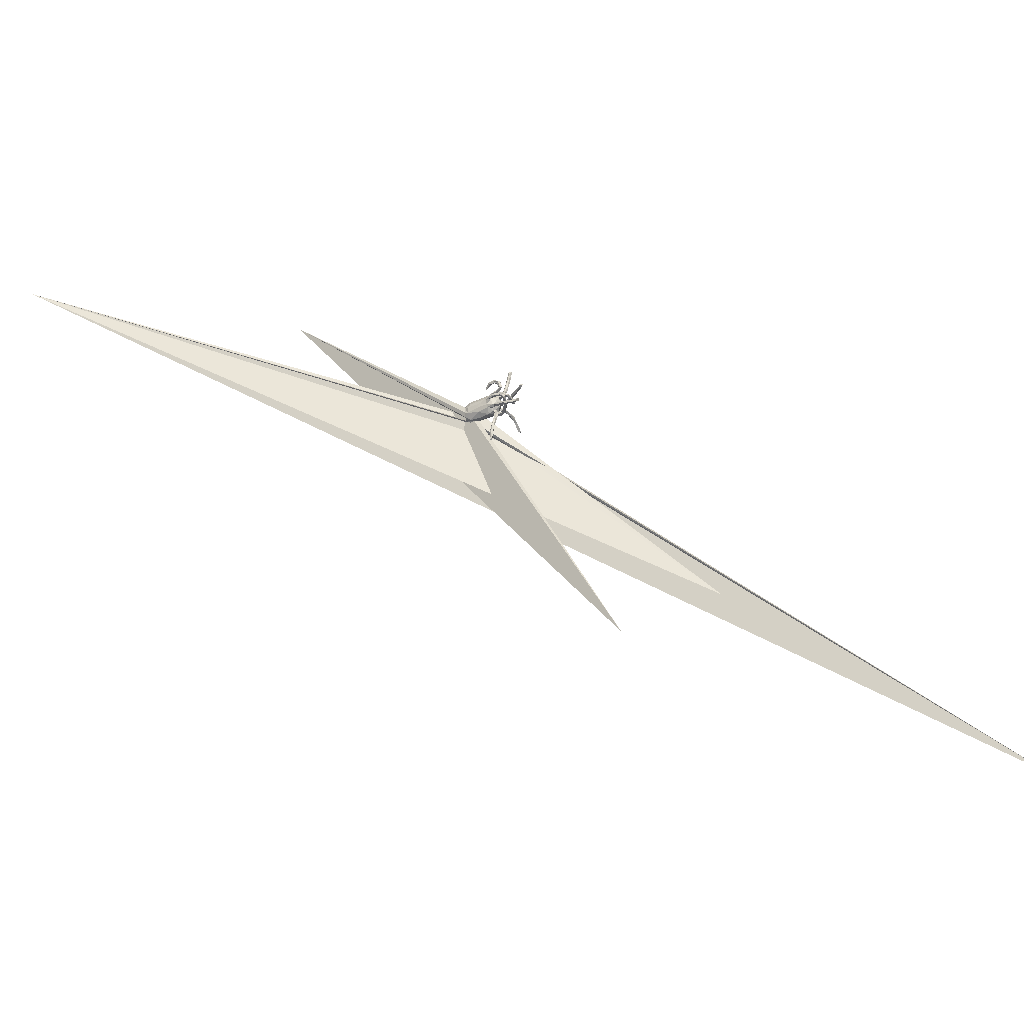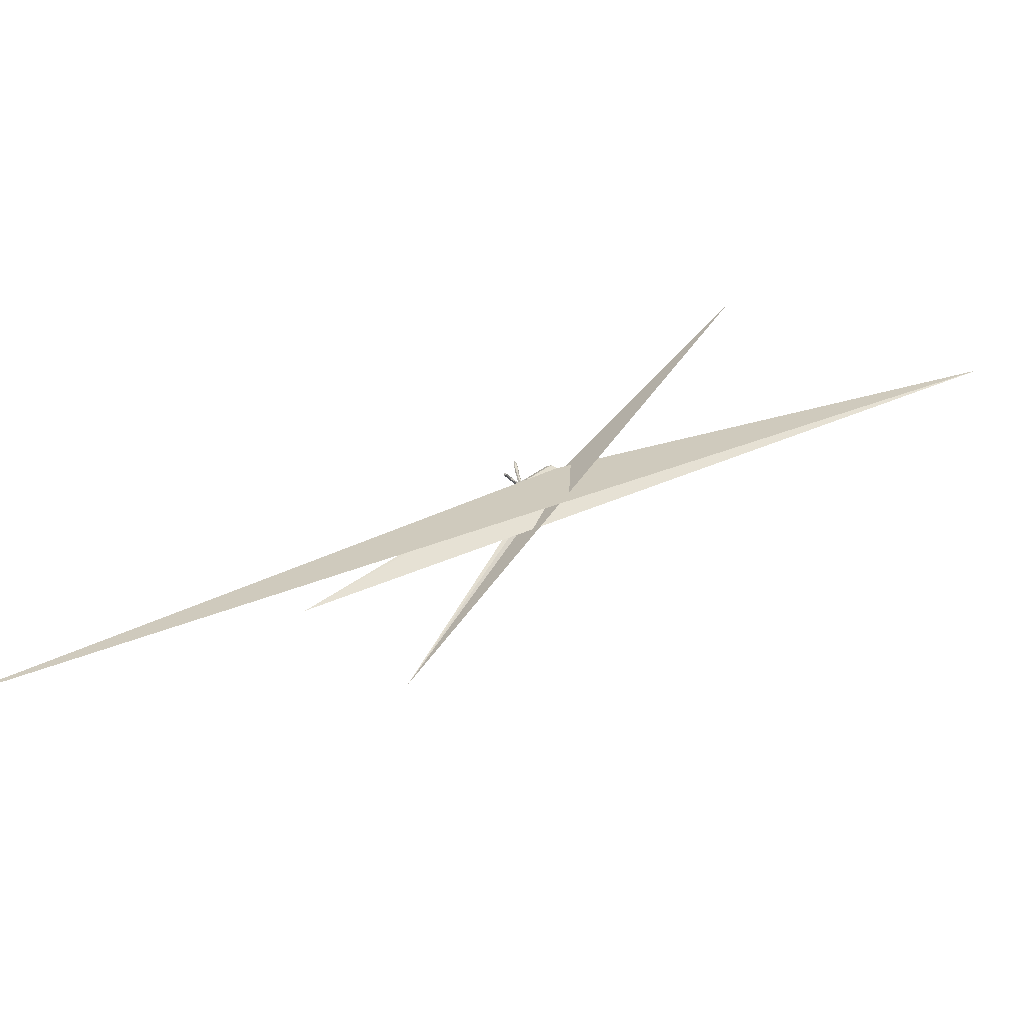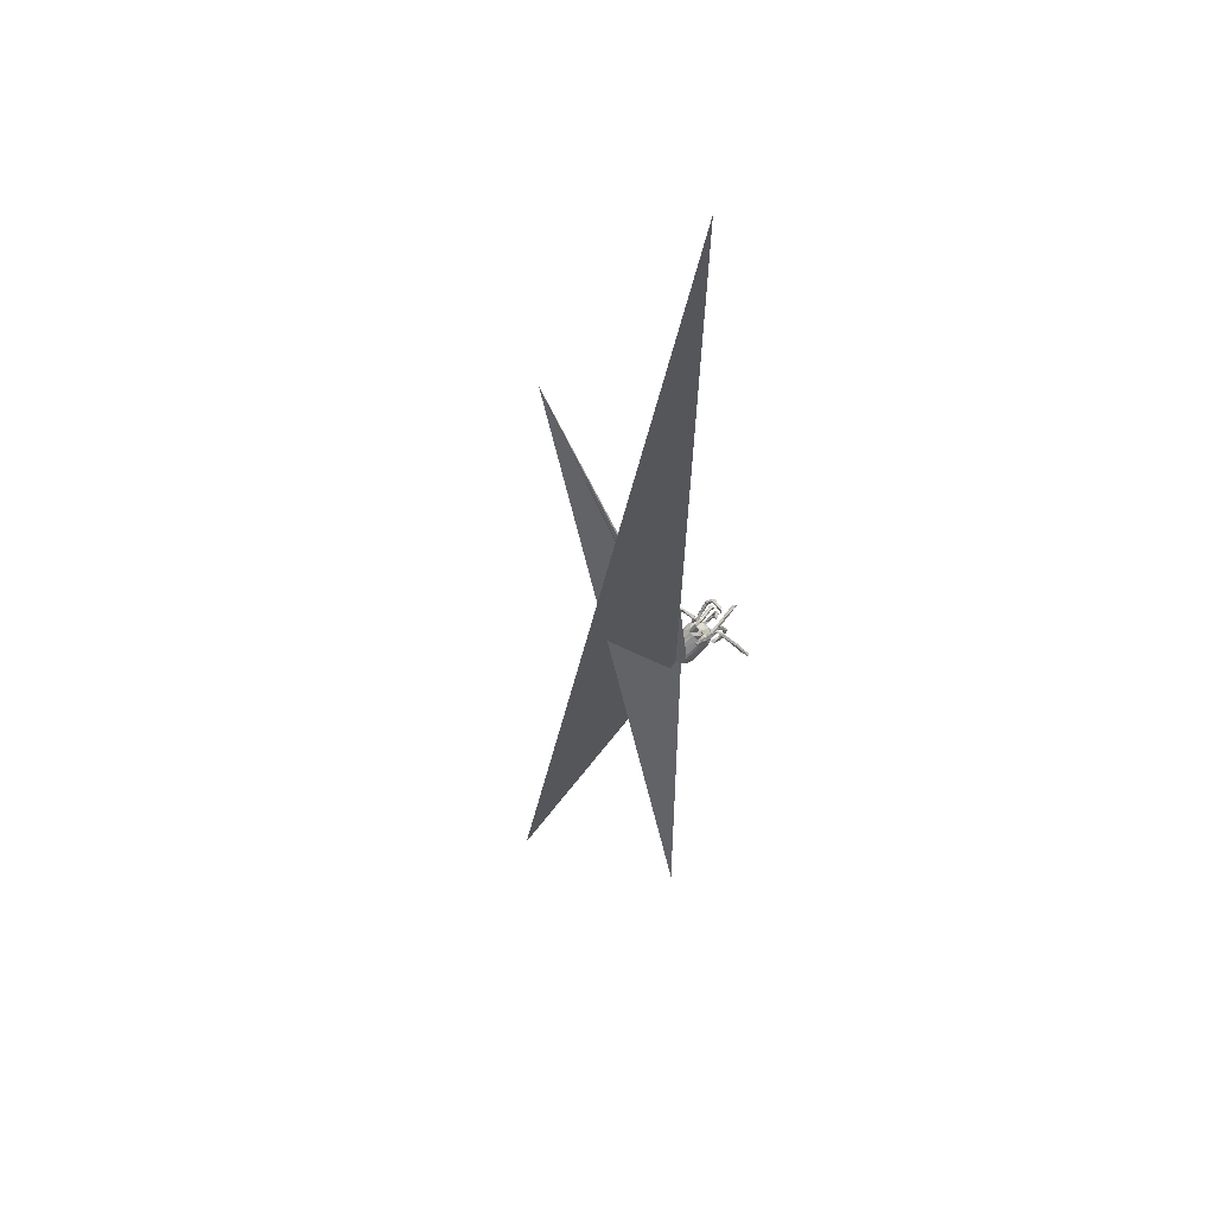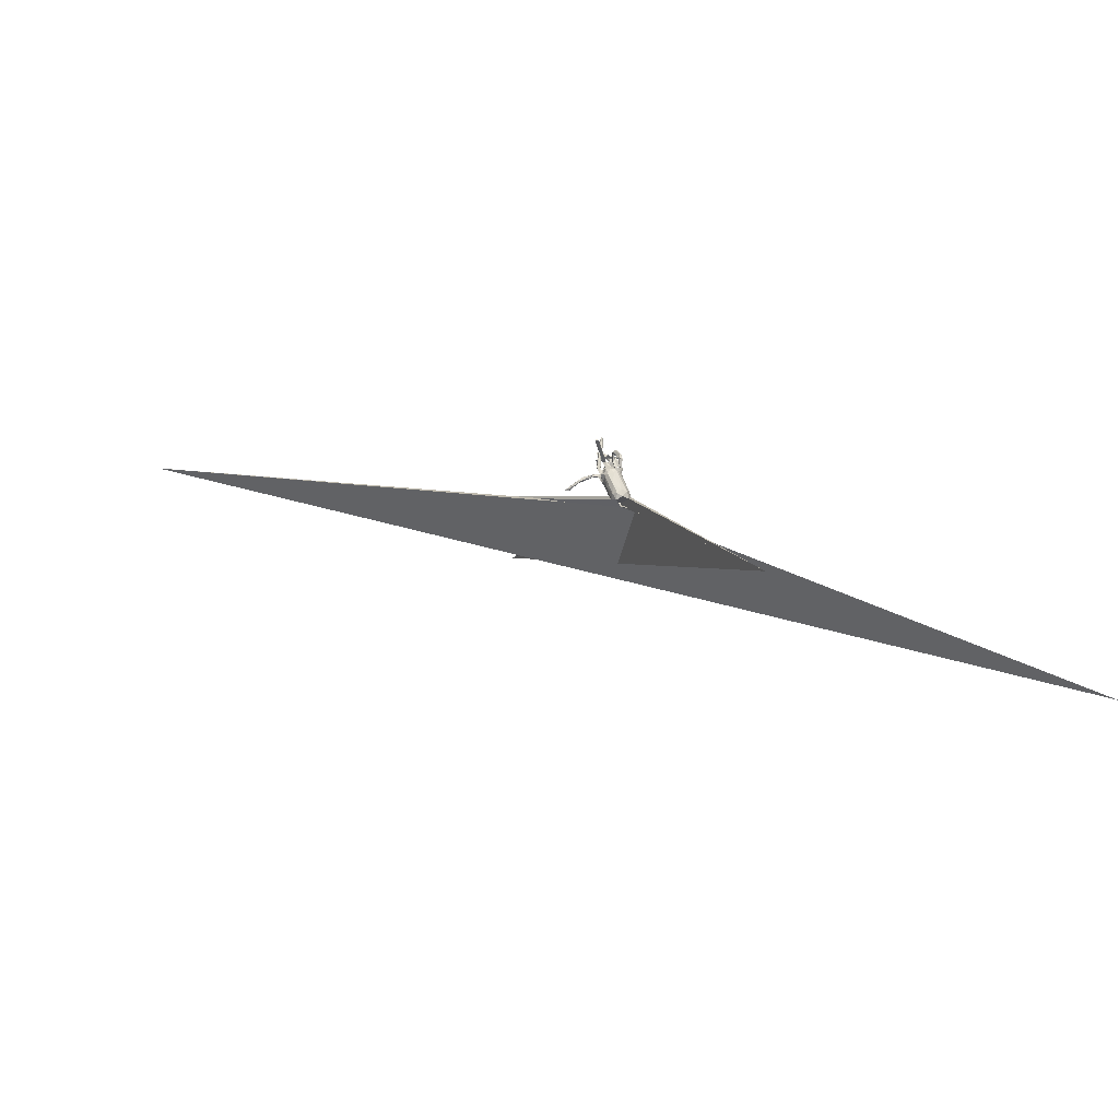
<metadata>
{"format":"obj","ext":"obj","renderer":"f3d","projection":"perspective","resolution":1024,"background":"white","views":[{"elev":-37.2,"azim":34.1,"up":"+Y"},{"elev":-48.7,"azim":-144.2,"up":"+Y"},{"elev":-58.8,"azim":46.9,"up":"+Z"},{"elev":60.2,"azim":-109.1,"up":"+Y"}]}
</metadata>
<code>
v 0.7156 0.08352 0.1297
v 0.7641 0.1094 0.09327
v 0.5826 0.1183 0.01177
v 0.639 0.09412 0.02012
v 0.6891 0.06284 0.0571
v 0.6667 0.05811 0.08403
v 0.7223 0.1263 0.1091
v 0.5666 -0.2545 0.1214
v 0.591 -0.1057 0.01835
v 0.5664 -0.2107 0.1426
v 0.5695 -0.05583 -0.07024
v 0.5352 -0.1452 0.004195
v 0.5234 -0.04346 -0.05441
v 0.514 -0.2007 0.132
v 0.5757 -0.1199 -0.04557
v 0.4404 0.07572 -0.07762
v 0.5239 -0.2498 0.09577
v 0.5617 0.08846 0.0558
v 0.4337 -0.2747 0.1919
v 0.4888 0.05747 -0.007139
v 0.4459 -0.07784 -0.007658
v 0.451 -0.01926 0.007501
v 0.3932 -0.2106 0.1842
v 0.4466 -0.03937 0.1195
v 0.4228 -0.1035 0.2261
v 0.4313 -0.09246 -0.1252
v 0.311 0.053 -0.09397
v 0.4827 -0.2366 0.1946
v 0.419 0.01485 0.1041
v 0.3954 -0.04407 0.09623
v 0.3871 -0.1541 0.0969
v 0.3784 -0.2698 0.1738
v 0.4106 -0.1019 0.1904
v 0.4124 -0.1555 0.233
v 0.5367 0.1163 0.02574
v 0.3504 -0.01579 0.3137
v 0.3394 -0.2044 0.2143
v 0.3367 -0.1214 0.1109
v 0.4242 -0.04201 -0.1361
v 0.3938 0.1149 -0.08181
v 0.3632 -0.2534 0.2229
v 0.3214 -0.04981 0.2931
v 0.3351 -0.07648 0.3375
v 0.3913 -0.03143 -0.08403
v 0.384 -0.06749 0.3224
v 0.3181 -0.1354 0.03898
v 0.3037 -0.02385 0.1894
v 0.2807 0.1206 -0.1072
v 0.2665 -0.1632 0.03753
v 0.3925 -0.0899 -0.08425
v 0.3594 -0.132 0.2156
v 0.2983 0.003231 0.1578
v 0.3772 -0.2325 0.1607
v 0.312 -0.2008 0.01411
v 0.3546 0.01746 0.2067
v 0.418 -0.04333 0.152
v 0.2844 -0.2032 0.03707
v 0.3139 0.03431 0.1701
v 0.3282 0.8162 -0.1555
v 0.2939 0.2462 0.127
v 0.2226 -0.2294 -0.07417
v 0.301 0.5424 -0.1309
v 0.2344 -0.1946 -0.09938
v 0.2923 0.7238 -0.1081
v 0.2069 0.07433 -0.1834
v 0.1843 -0.2094 0.1975
v 0.2843 0.4075 -0.07467
v 0.3089 0.7394 -0.1728
v 0.3034 0.598 -0.09256
v 0.2573 0.2194 -0.02207
v 0.2745 0.8336 -0.1303
v 0.2593 0.4586 -0.05751
v 0.2715 0.2917 -0.0846
v 0.3678 0.08819 -0.03761
v 0.2813 0.6013 -0.1504
v 0.2707 0.3309 0.1312
v 0.2843 0.8373 -0.1927
v 0.2676 0.3747 0.1786
v 0.2284 -0.2282 0.1593
v 0.2335 0.4576 -0.1145
v 0.1705 0.09685 -0.1283
v 0.2155 -0.1586 -0.05018
v 0.2003 -0.00126 0.2446
v 0.1589 0.2097 0.09504
v 0.2422 0.366 -0.1053
v 0.2049 0.1584 -0.06695
v 0.2375 0.4854 -0.07798
v 0.1842 0.3573 0.1958
v 0.2449 0.3546 0.217
v 0.2503 0.7082 -0.1209
v 0.2427 0.703 -0.1489
v 0.1309 -0.1719 -0.0987
v 0.2059 0.2728 -0.06655
v 0.2168 0.2568 0.1395
v 0.1607 0.03916 0.1849
v 0.1713 -0.1549 -0.5966
v 0.1548 0.1708 0.1494
v 0.1848 -0.09994 -0.389
v 0.1928 0.05896 0.2357
v 0.227 0.1307 -0.04729
v 0.1731 -0.06982 -0.2421
v 0.1897 -0.0808 -0.4441
v 0.122 0.005636 0.1998
v 0.1597 -0.1146 -0.3765
v 0.2136 0.3366 0.1562
v 0.1497 -0.2454 -0.748
v 0.1241 -0.2273 -0.8021
v 0.1968 0.1351 -0.01157
v 0.1378 0.1093 -0.1559
v 0.1533 -0.1038 -0.5643
v 0.2615 0.2218 0.1629
v 0.1402 0.4059 0.2374
v 0.1394 -0.09791 -0.2879
v 0.1273 -0.08095 -0.4883
v 0.1624 0.01782 -0.01783
v 0.151 -0.03477 -0.3188
v 0.1863 -0.155 0.1533
v 0.1314 -0.1499 0.1855
v 0.135 -0.3567 0.04344
v 0.1356 -0.2731 0.06374
v 0.1324 -0.0177 0.1096
v 0.2039 0.1909 -0.01076
v 0.1639 0.07215 -0.1275
v 0.1253 -0.1094 -0.4064
v 0.09983 -0.323 0.008723
v 0.09182 -0.4891 0.0447
v 0.1889 0.1782 0.09066
v 0.141 -0.1543 -0.5252
v 0.1617 0.05113 -0.1606
v 0.08725 -0.2289 -0.7469
v 0.1081 -0.1813 -0.7148
v 0.09397 -0.04566 -0.1157
v 0.1009 -0.4459 0.09208
v 0.1031 -0.2497 -0.7256
v 0.1183 0.1261 -0.05978
v 0.09377 -0.1833 -0.1455
v 0.1575 0.2127 0.1413
v 0.1552 -0.08987 0.000789
v 0.1891 0.09996 -0.1856
v 0.1046 -0.1894 0.135
v 0.1266 -0.08016 -0.166
v 0.118 -0.2388 0.01437
v 0.06864 -0.1798 -0.06563
v 0.1206 -0.05772 -0.2772
v 0.141 0.09749 0.04443
v 0.06581 -0.5961 0.06309
v 0.07853 -0.03212 -0.1996
v 0.1282 -0.0245 -0.1682
v 0.06309 -0.4682 0.1033
v 0.08819 -0.1757 0.03516
v 0.06314 0.03012 0.1749
v -0.004535 0.2145 0.0838
v 0.1124 0.198 -0.02187
v 0.1058 -0.2387 -0.1311
v 0.0716 -0.2615 0.06606
v 0.0611 -0.426 0.05253
v 0.077 -0.6224 0.09422
v 0.0765 0.03979 -0.1299
v 0.09425 0.04549 0.1368
v 0.05155 -0.009992 -0.1494
v 0.03427 0.001214 0.2157
v 0.139 0.4389 0.2068
v 0.1003 -0.122 0.1195
v 0.04037 -0.1721 0.1165
v 0.06017 0.1112 -0.125
v 0.1155 0.1513 0.1156
v 0.01649 -0.8494 0.05889
v 0.0807 0.06673 0.2322
v -0.002226 -0.7863 0.02746
v 0.07476 0.186 -0.06496
v 0.002849 0.05504 -0.1673
v 0.02958 -0.5388 0.09891
v 0.0575 -0.096 0.1526
v 0.1418 -0.2174 -0.07547
v 0.02838 -0.6099 0.06407
v 0.09662 0.1598 0.04539
v 0.05 -0.5842 0.1205
v 0.05074 -0.08085 -0.1268
v 0.03768 0.3689 0.2203
v 0.07124 0.03351 0.2496
v 0.01147 -0.7547 0.1012
v 0.05508 0.1403 0.115
v 0.02383 0.2231 0.01152
v -0.03078 -0.7647 0.06407
v -0.02671 -0.8893 -0.000488
v 0.01849 -0.2322 0.01594
v -0.01861 -0.7409 0.09686
v 0.02442 0.1049 -0.1799
v 0.05773 0.3852 0.1604
v -0.03609 -0.9044 0.0589
v 0.03168 -0.2156 0.07495
v -0.04 -0.2118 -0.0676
v 0.04236 0.1858 0.1448
v -0.05325 0.01363 0.1974
v -0.07478 -0.1159 -0.1416
v -0.00443 -0.04655 -0.1863
v -0.03678 -0.08625 0.187
v -0.03221 0.1788 -0.1292
v 0.03125 0.4185 0.2275
v -0.01684 0.06673 0.1889
v -0.0681 0.2335 -0.07477
v -0.08251 0.000718 -0.1651
v -0.09125 0.3401 0.1677
v 0.04072 0.438 0.1874
v -0.06506 -0.2467 0.07077
v -0.0343 -0.1497 0.1685
v -0.03924 0.1557 0.1365
v -0.109 0.05881 -0.1701
v -0.07346 0.3084 0.1557
v -0.09368 0.2047 0.09993
v -0.07467 0.3648 0.1291
v -0.0977 0.2504 0.02225
v -0.2033 0.006339 0.1933
v -0.1097 0.07872 0.1804
v -0.08818 -0.176 -0.1076
v -0.2579 0.192 -0.1294
v -0.2825 -0.07226 0.1892
v -0.3608 0.1561 0.1499
v -0.2637 -0.1657 0.1588
v -0.1621 -0.2315 -0.02028
v -0.2712 0.1275 -0.16
v -0.2769 -0.2356 0.06096
v -0.308 0.2547 -0.06627
v -0.3202 -0.1722 -0.09004
v -0.446 0.103 0.1807
v -0.4613 0.2703 0.03084
v -0.4631 0.2039 -0.1318
v -0.4759 0.02279 0.1965
v -0.4987 -0.2119 0.08219
v -0.5121 -0.08908 0.1829
v -0.5128 0.1008 -0.1678
v -0.5055 0.2586 -0.06291
v -0.4242 0.06808 -0.1696
v -0.5096 -0.2078 -0.02413
v -0.5677 -0.04883 0.1786
v -0.4847 -0.0825 -0.1455
v -0.566 0.0787 0.1703
v -0.5092 0.2068 0.1234
v -0.6126 -0.1611 0.08035
v -0.5897 0.2427 0.01119
v -0.5981 -0.1219 0.1402
v -0.5392 -0.1227 -0.1136
v 3.257 -4.178 -2.927
v -0.6144 -0.1706 0.003733
v -4.502 3.645 0.8562
v -0.6212 0.147 0.1172
v 2.029 -5.513 -1.233
v -0.5933 0.1874 -0.1089
v -0.6939 0.07736 -0.05142
v -8.134 3.234 5.196
v 7.613 -7.464 -7.265
v -0.6984 -0.01855 0.07035
f 225 214 218
f 207 218 214
f 238 225 218
f 213 214 225
f 230 213 228
f 225 228 213
f 237 230 228
f 217 213 230
f 162 78 76
f 60 76 78
f 204 162 76
f 112 78 162
f 189 179 209
f 203 209 179
f 211 189 209
f 88 179 189
f 214 194 200
f 180 200 194
f 207 214 200
f 213 194 214
f 211 203 204
f 199 204 203
f 189 211 204
f 209 203 211
f 199 203 179
f 182 207 200
f 197 194 213
f 161 194 197
f 217 197 213
f 237 228 225
f 238 237 225
f 235 230 237
f 45 25 36
f 33 36 25
f 43 45 36
f 34 25 45
f 43 34 45
f 51 34 43
f 42 43 36
f 33 42 36
f 51 43 42
f 112 89 78
f 60 78 89
f 88 89 112
f 199 112 162
f 111 89 88
f 179 88 112
f 199 179 112
f 204 199 162
f 165 170 135
f 86 135 170
f 158 165 135
f 198 170 165
f 165 81 109
f 48 109 81
f 188 165 109
f 123 81 165
f 122 86 170
f 100 135 86
f 142 119 125
f 126 125 119
f 186 142 125
f 120 119 142
f 174 82 92
f 63 92 82
f 143 174 92
f 49 82 174
f 46 82 49
f 57 49 174
f 132 115 138
f 121 138 115
f 143 132 138
f 135 115 132
f 129 27 123
f 74 123 27
f 158 129 123
f 65 27 129
f 74 48 81
f 139 109 48
f 93 85 86
f 73 86 85
f 122 93 86
f 80 85 93
f 100 86 73
f 62 73 85
f 91 77 75
f 68 75 77
f 80 91 75
f 71 77 91
f 174 61 57
f 54 57 61
f 154 61 174
f 51 49 57
f 61 63 54
f 31 54 63
f 154 63 61
f 34 57 54
f 38 46 49
f 63 82 46
f 31 63 46
f 123 74 81
f 20 74 27
f 70 100 73
f 35 48 74
f 48 40 139
f 65 139 40
f 35 40 48
f 16 65 40
f 171 139 65
f 67 73 62
f 75 62 85
f 80 75 85
f 68 62 75
f 59 68 77
f 50 30 44
f 29 44 30
f 39 50 44
f 21 30 50
f 188 109 139
f 151 121 159
f 145 159 121
f 200 151 159
f 173 121 151
f 196 147 178
f 113 178 147
f 195 196 178
f 160 147 196
f 160 148 147
f 116 147 148
f 132 148 160
f 160 158 132
f 135 132 158
f 171 158 160
f 178 141 132
f 148 132 141
f 143 178 132
f 113 141 178
f 144 113 147
f 101 148 141
f 202 171 160
f 129 158 171
f 65 129 171
f 188 139 171
f 165 158 123
f 202 188 171
f 198 165 188
f 136 63 154
f 215 136 154
f 92 63 136
f 192 154 174
f 143 92 136
f 113 101 141
f 116 148 101
f 16 27 65
f 164 163 140
f 79 140 163
f 206 164 140
f 191 163 164
f 22 39 44
f 26 50 39
f 22 26 39
f 21 50 26
f 124 113 144
f 116 144 147
f 104 113 124
f 114 124 144
f 114 144 116
f 102 114 116
f 102 116 101
f 104 101 113
f 151 95 103
f 52 103 95
f 161 151 103
f 168 95 151
f 20 27 16
f 87 91 80
f 153 122 170
f 133 119 120
f 150 120 142
f 133 157 126
f 146 126 157
f 119 133 126
f 177 157 133
f 69 67 62
f 70 73 67
f 72 70 67
f 69 72 67
f 122 70 72
f 108 100 70
f 122 108 70
f 135 100 108
f 51 38 49
f 33 46 38
f 71 90 64
f 72 64 90
f 59 71 64
f 91 90 71
f 87 90 91
f 59 77 71
f 69 64 72
f 87 72 90
f 93 87 80
f 122 72 87
f 122 87 93
f 105 204 76
f 94 105 76
f 88 204 105
f 176 108 122
f 183 153 170
f 176 122 153
f 145 135 108
f 121 115 145
f 135 145 115
f 163 138 121
f 186 150 142
f 155 120 150
f 155 133 120
f 145 108 176
f 159 145 176
f 183 176 153
f 152 176 183
f 201 183 170
f 18 35 74
f 3 16 40
f 3 40 35
f 56 30 21
f 29 22 44
f 22 21 26
f 24 21 22
f 5 20 16
f 4 16 3
f 13 15 12
f 17 12 15
f 14 13 12
f 11 15 13
f 9 11 13
f 9 15 11
f 14 9 13
f 8 15 9
f 250 243 242
f 236 242 243
f 234 250 242
f 249 243 250
f 224 242 236
f 233 236 243
f 202 236 233
f 231 233 243
f 221 233 231
f 248 231 243
f 234 242 224
f 220 234 224
f 195 224 236
f 231 227 221
f 216 221 227
f 248 227 231
f 223 216 227
f 198 221 216
f 208 233 221
f 182 200 159
f 176 182 159
f 166 182 176
f 152 127 176
f 166 176 127
f 84 127 152
f 182 166 193
f 97 193 166
f 207 182 193
f 137 84 152
f 76 127 84
f 127 97 166
f 137 193 97
f 193 137 152
f 207 193 152
f 94 84 137
f 66 140 79
f 32 66 79
f 118 140 66
f 117 79 163
f 53 79 117
f 118 117 163
f 111 97 127
f 137 97 111
f 60 111 127
f 60 127 76
f 94 76 84
f 89 111 60
f 41 66 32
f 53 32 79
f 66 37 118
f 117 118 37
f 41 37 66
f 23 117 37
f 23 53 117
f 17 32 53
f 19 41 32
f 17 19 32
f 28 41 19
f 14 53 23
f 28 23 37
f 57 34 51
f 41 28 37
f 14 23 28
f 51 33 38
f 42 33 51
f 31 46 33
f 52 30 47
f 56 47 30
f 103 52 47
f 58 30 52
f 29 30 58
f 95 58 52
f 55 29 58
f 83 47 56
f 111 94 137
f 83 161 103
f 197 151 161
f 180 194 161
f 94 111 88
f 83 56 55
f 24 55 56
f 99 83 55
f 99 55 58
f 95 99 58
f 103 47 83
f 180 83 99
f 88 105 94
f 168 99 95
f 180 99 168
f 161 83 180
f 189 204 88
f 200 168 151
f 200 180 168
f 226 210 212
f 152 212 210
f 223 226 212
f 238 210 226
f 217 219 197
f 206 197 219
f 230 219 217
f 210 218 207
f 152 210 207
f 238 218 210
f 118 197 206
f 205 206 219
f 191 206 205
f 222 205 219
f 186 191 205
f 164 206 191
f 140 118 206
f 173 197 118
f 151 197 173
f 163 173 118
f 183 212 152
f 201 212 183
f 121 173 163
f 215 224 195
f 202 195 236
f 196 195 202
f 208 202 233
f 188 202 208
f 178 215 195
f 220 224 215
f 198 208 221
f 160 196 202
f 188 208 198
f 184 185 190
f 167 190 185
f 187 184 190
f 169 185 184
f 175 169 184
f 167 185 169
f 215 154 192
f 220 215 192
f 136 215 178
f 143 136 178
f 181 190 167
f 157 167 169
f 143 192 174
f 128 124 114
f 128 104 124
f 98 102 101
f 98 101 104
f 240 238 226
f 229 219 230
f 241 229 230
f 222 219 229
f 232 240 226
f 246 238 240
f 246 237 238
f 235 241 230
f 239 229 241
f 245 241 235
f 247 246 240
f 245 237 246
f 245 235 237
f 247 245 246
f 252 245 247
f 252 241 245
f 251 241 252
f 31 25 34
f 31 33 25
f 8 28 19
f 128 98 104
f 96 102 98
f 102 110 114
f 131 114 110
f 96 110 102
f 96 98 128
f 130 128 114
f 134 96 128
f 107 110 96
f 130 114 131
f 107 130 131
f 107 131 110
f 130 134 128
f 107 134 130
f 106 96 134
f 107 106 134
f 107 96 106
f 5 16 4
f 2 4 3
f 10 8 9
f 14 10 9
f 28 8 10
f 17 15 8
f 251 250 244
f 234 244 250
f 239 251 244
f 249 250 251
f 252 249 251
f 248 243 249
f 247 248 249
f 252 247 249
f 240 248 247
f 232 248 240
f 229 244 234
f 222 229 234
f 239 244 229
f 227 248 232
f 223 227 232
f 226 223 232
f 222 234 220
f 205 222 220
f 201 216 223
f 198 216 201
f 212 201 223
f 186 205 220
f 170 198 201
f 186 220 192
f 24 29 55
f 187 181 177
f 157 177 181
f 172 187 177
f 190 181 187
f 133 172 177
f 184 187 172
f 150 138 163
f 143 138 150
f 191 150 163
f 191 155 150
f 186 155 191
f 149 133 155
f 156 149 155
f 172 133 149
f 125 156 155
f 172 149 156
f 175 172 156
f 167 157 181
f 125 155 186
f 17 53 14
f 12 17 14
f 54 31 34
f 21 24 56
f 22 29 24
f 8 19 17
f 10 14 28
f 20 6 18
f 1 18 6
f 74 20 18
f 5 6 20
f 5 1 6
f 7 18 1
f 35 18 7
f 3 35 7
f 2 3 7
f 2 1 5
f 5 4 2
f 7 1 2
f 241 251 239
f 68 69 62
f 68 64 69
f 59 64 68
f 186 192 143
f 186 143 150
f 156 125 126
f 175 156 126
f 169 146 157
f 175 126 146
f 169 175 146
f 184 172 175

</code>
